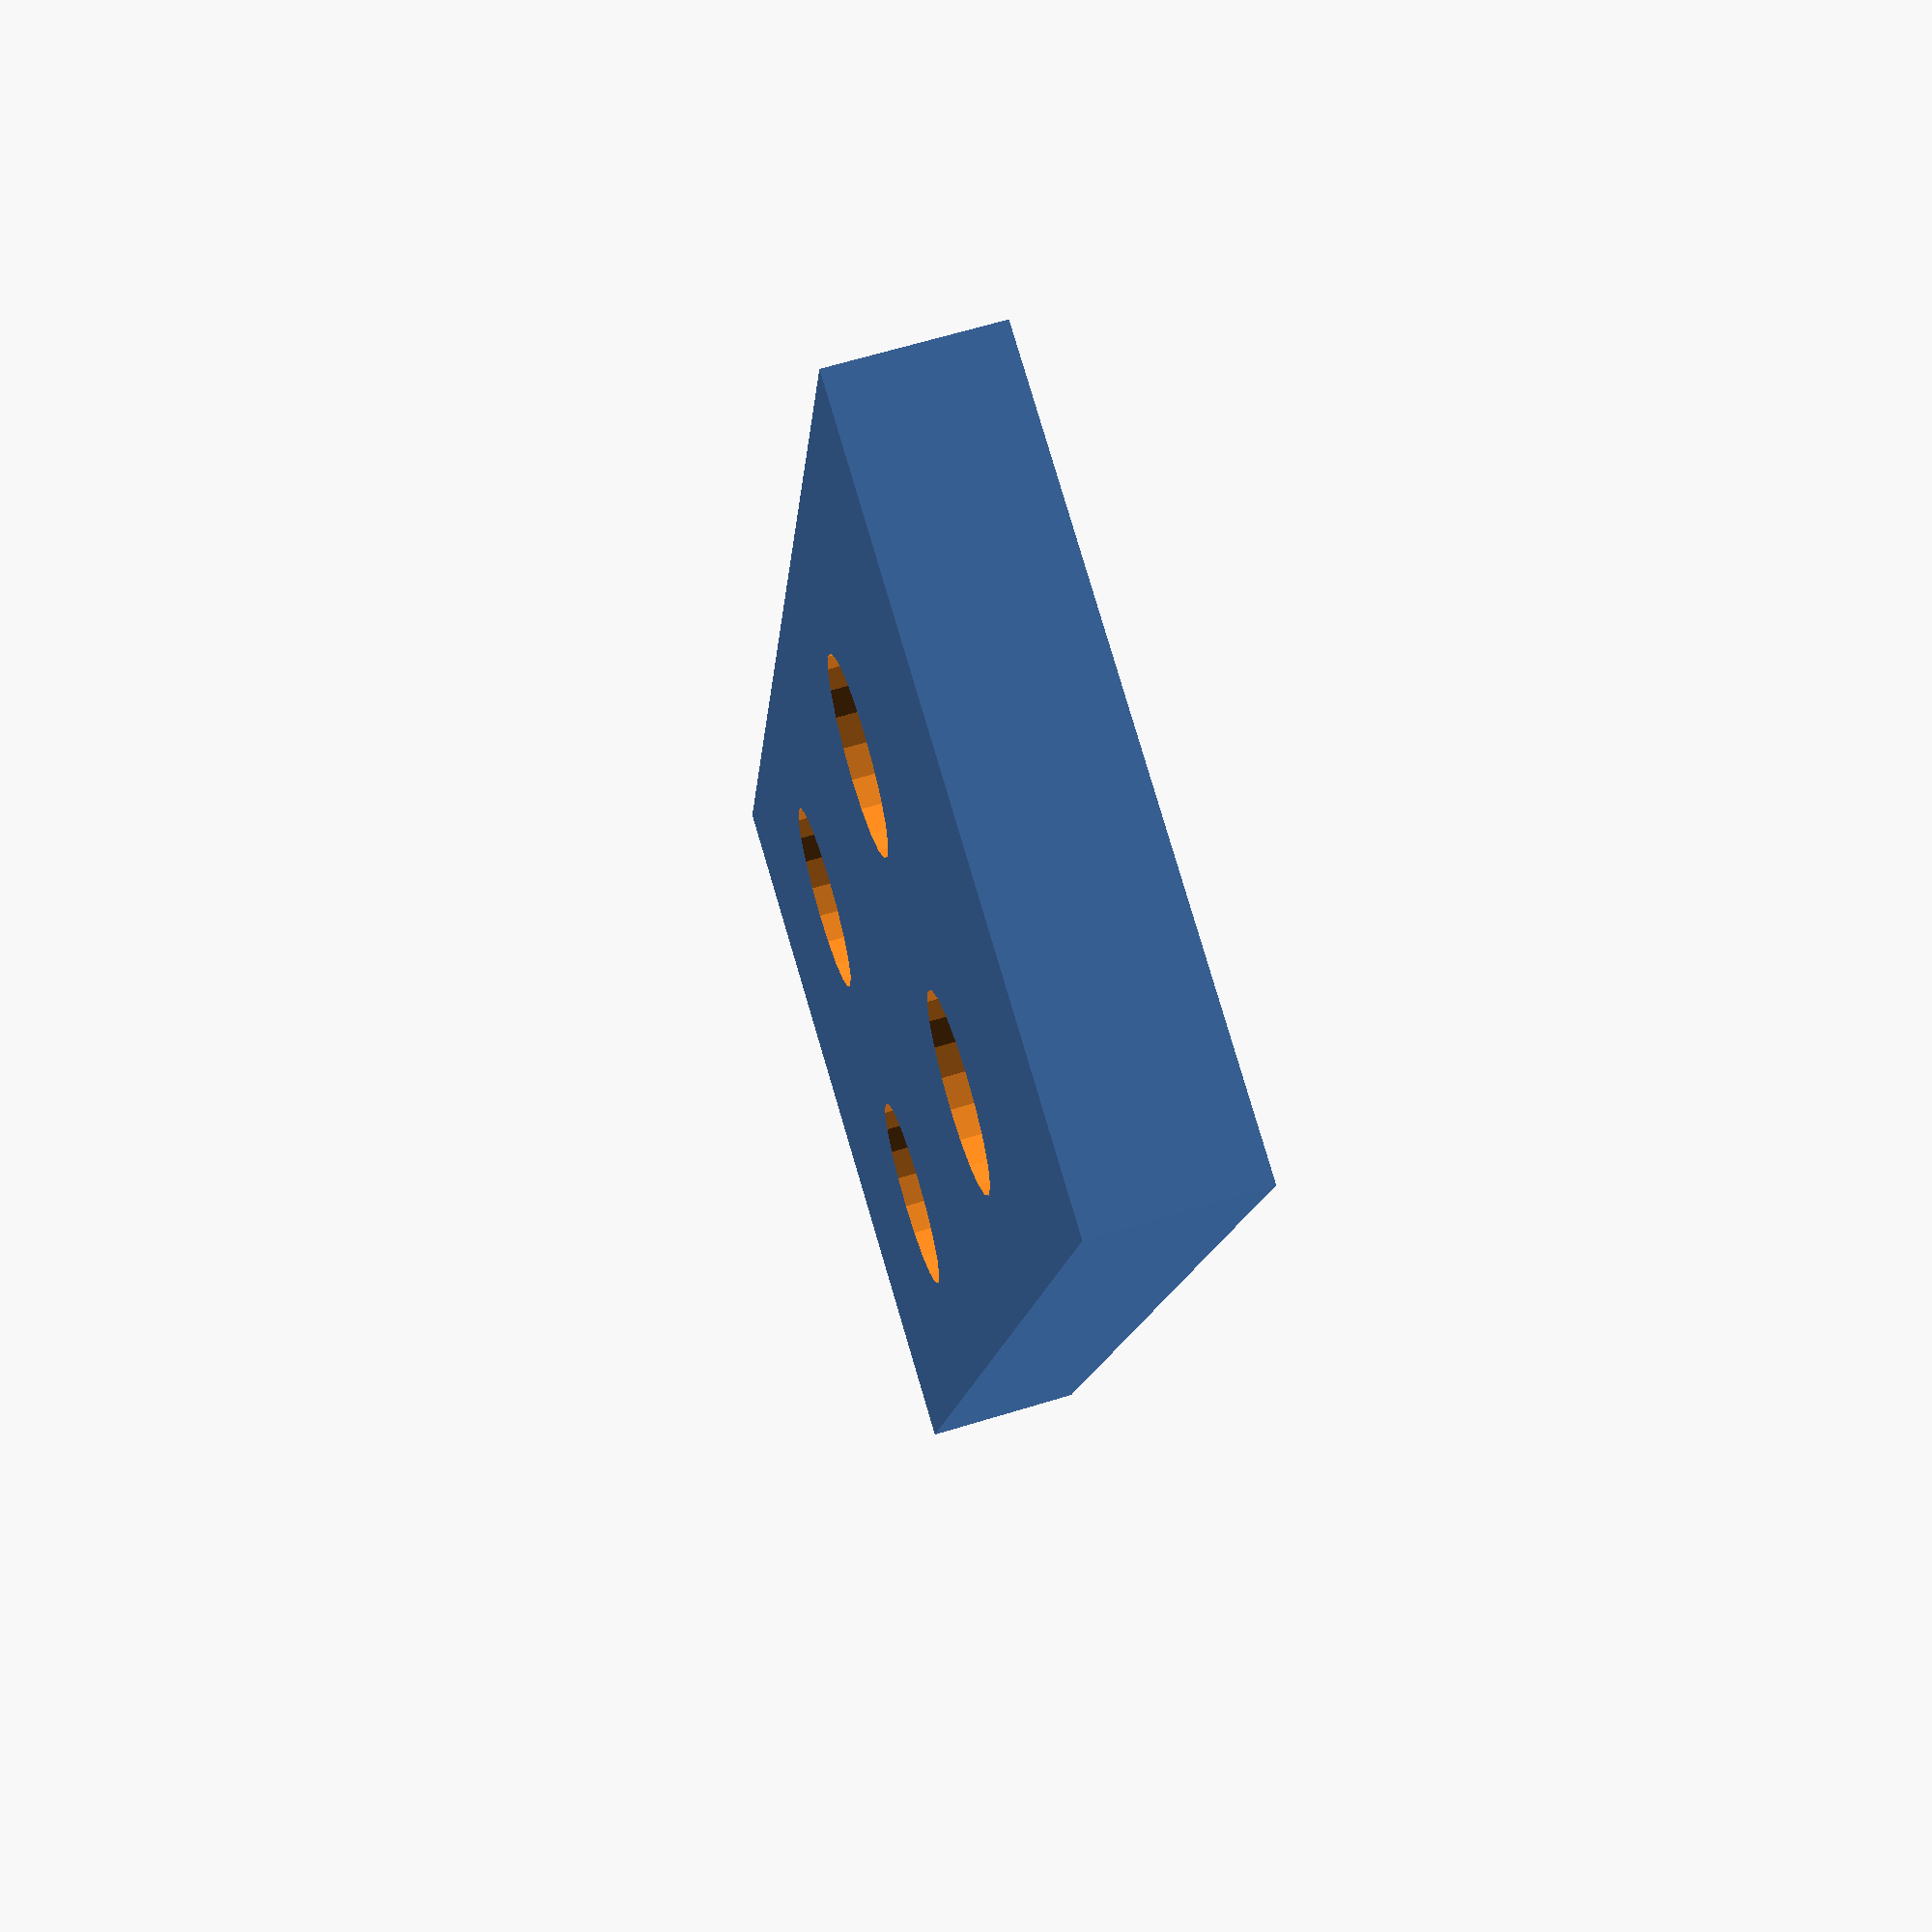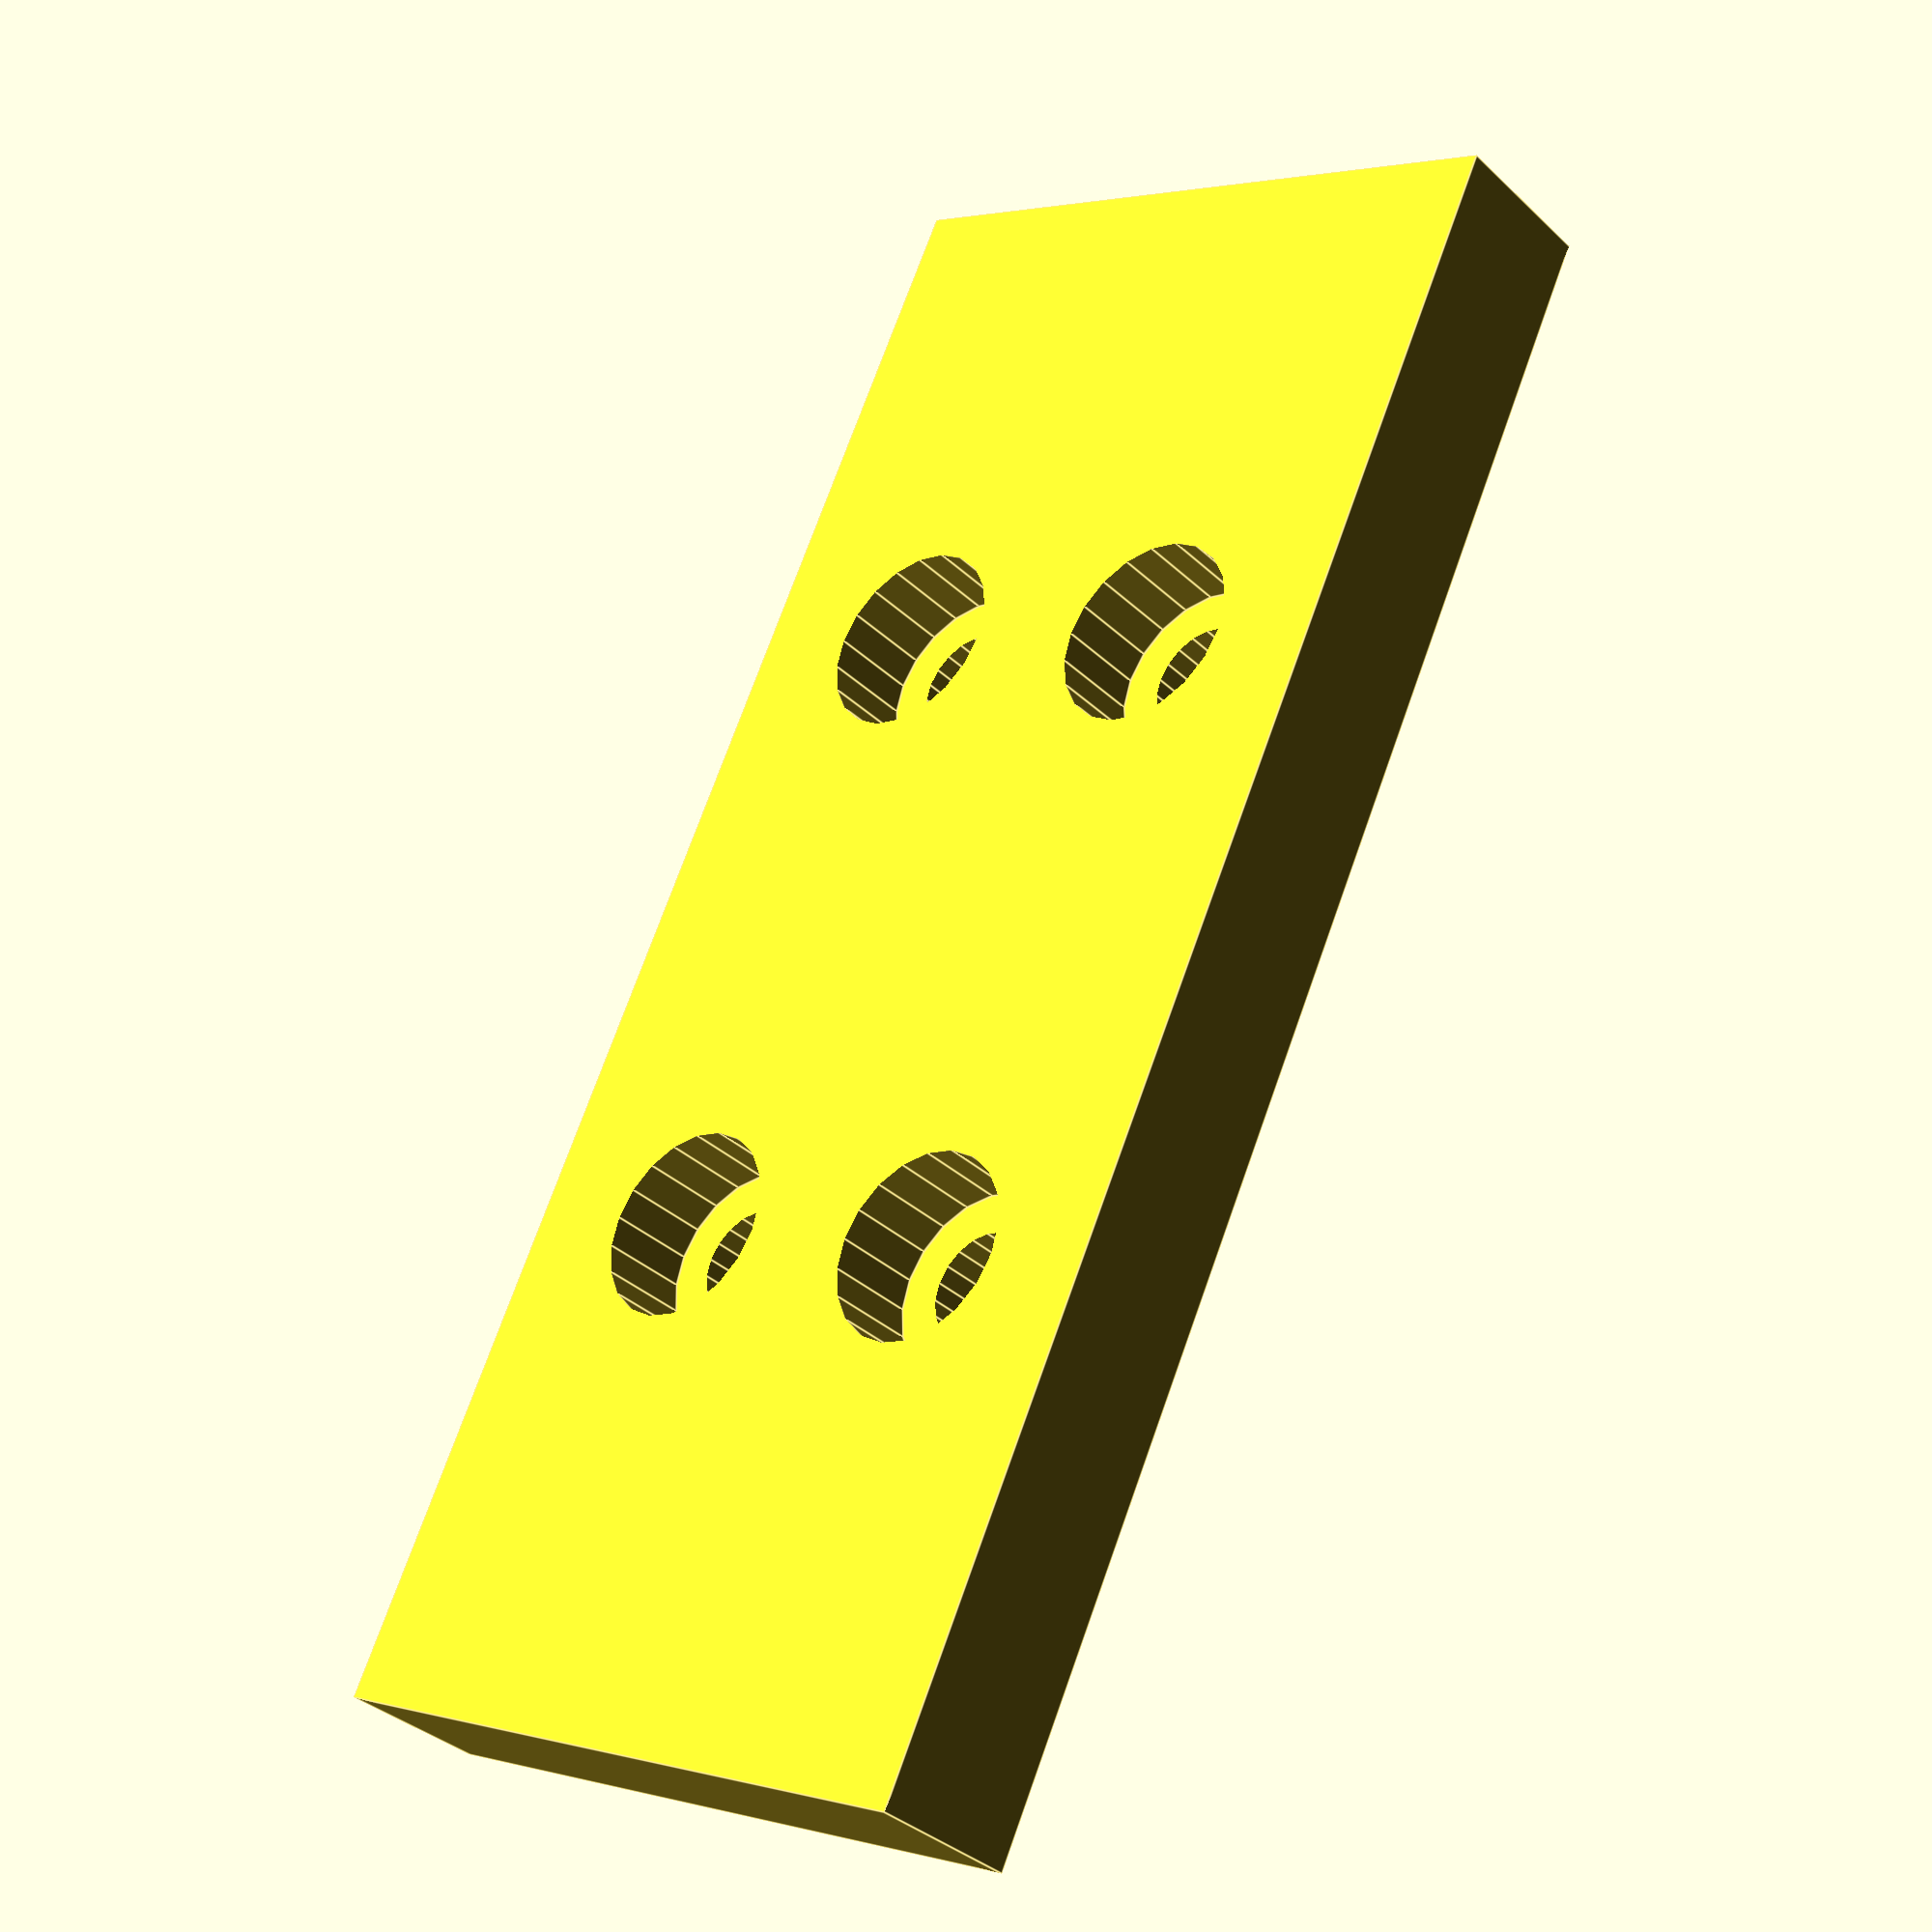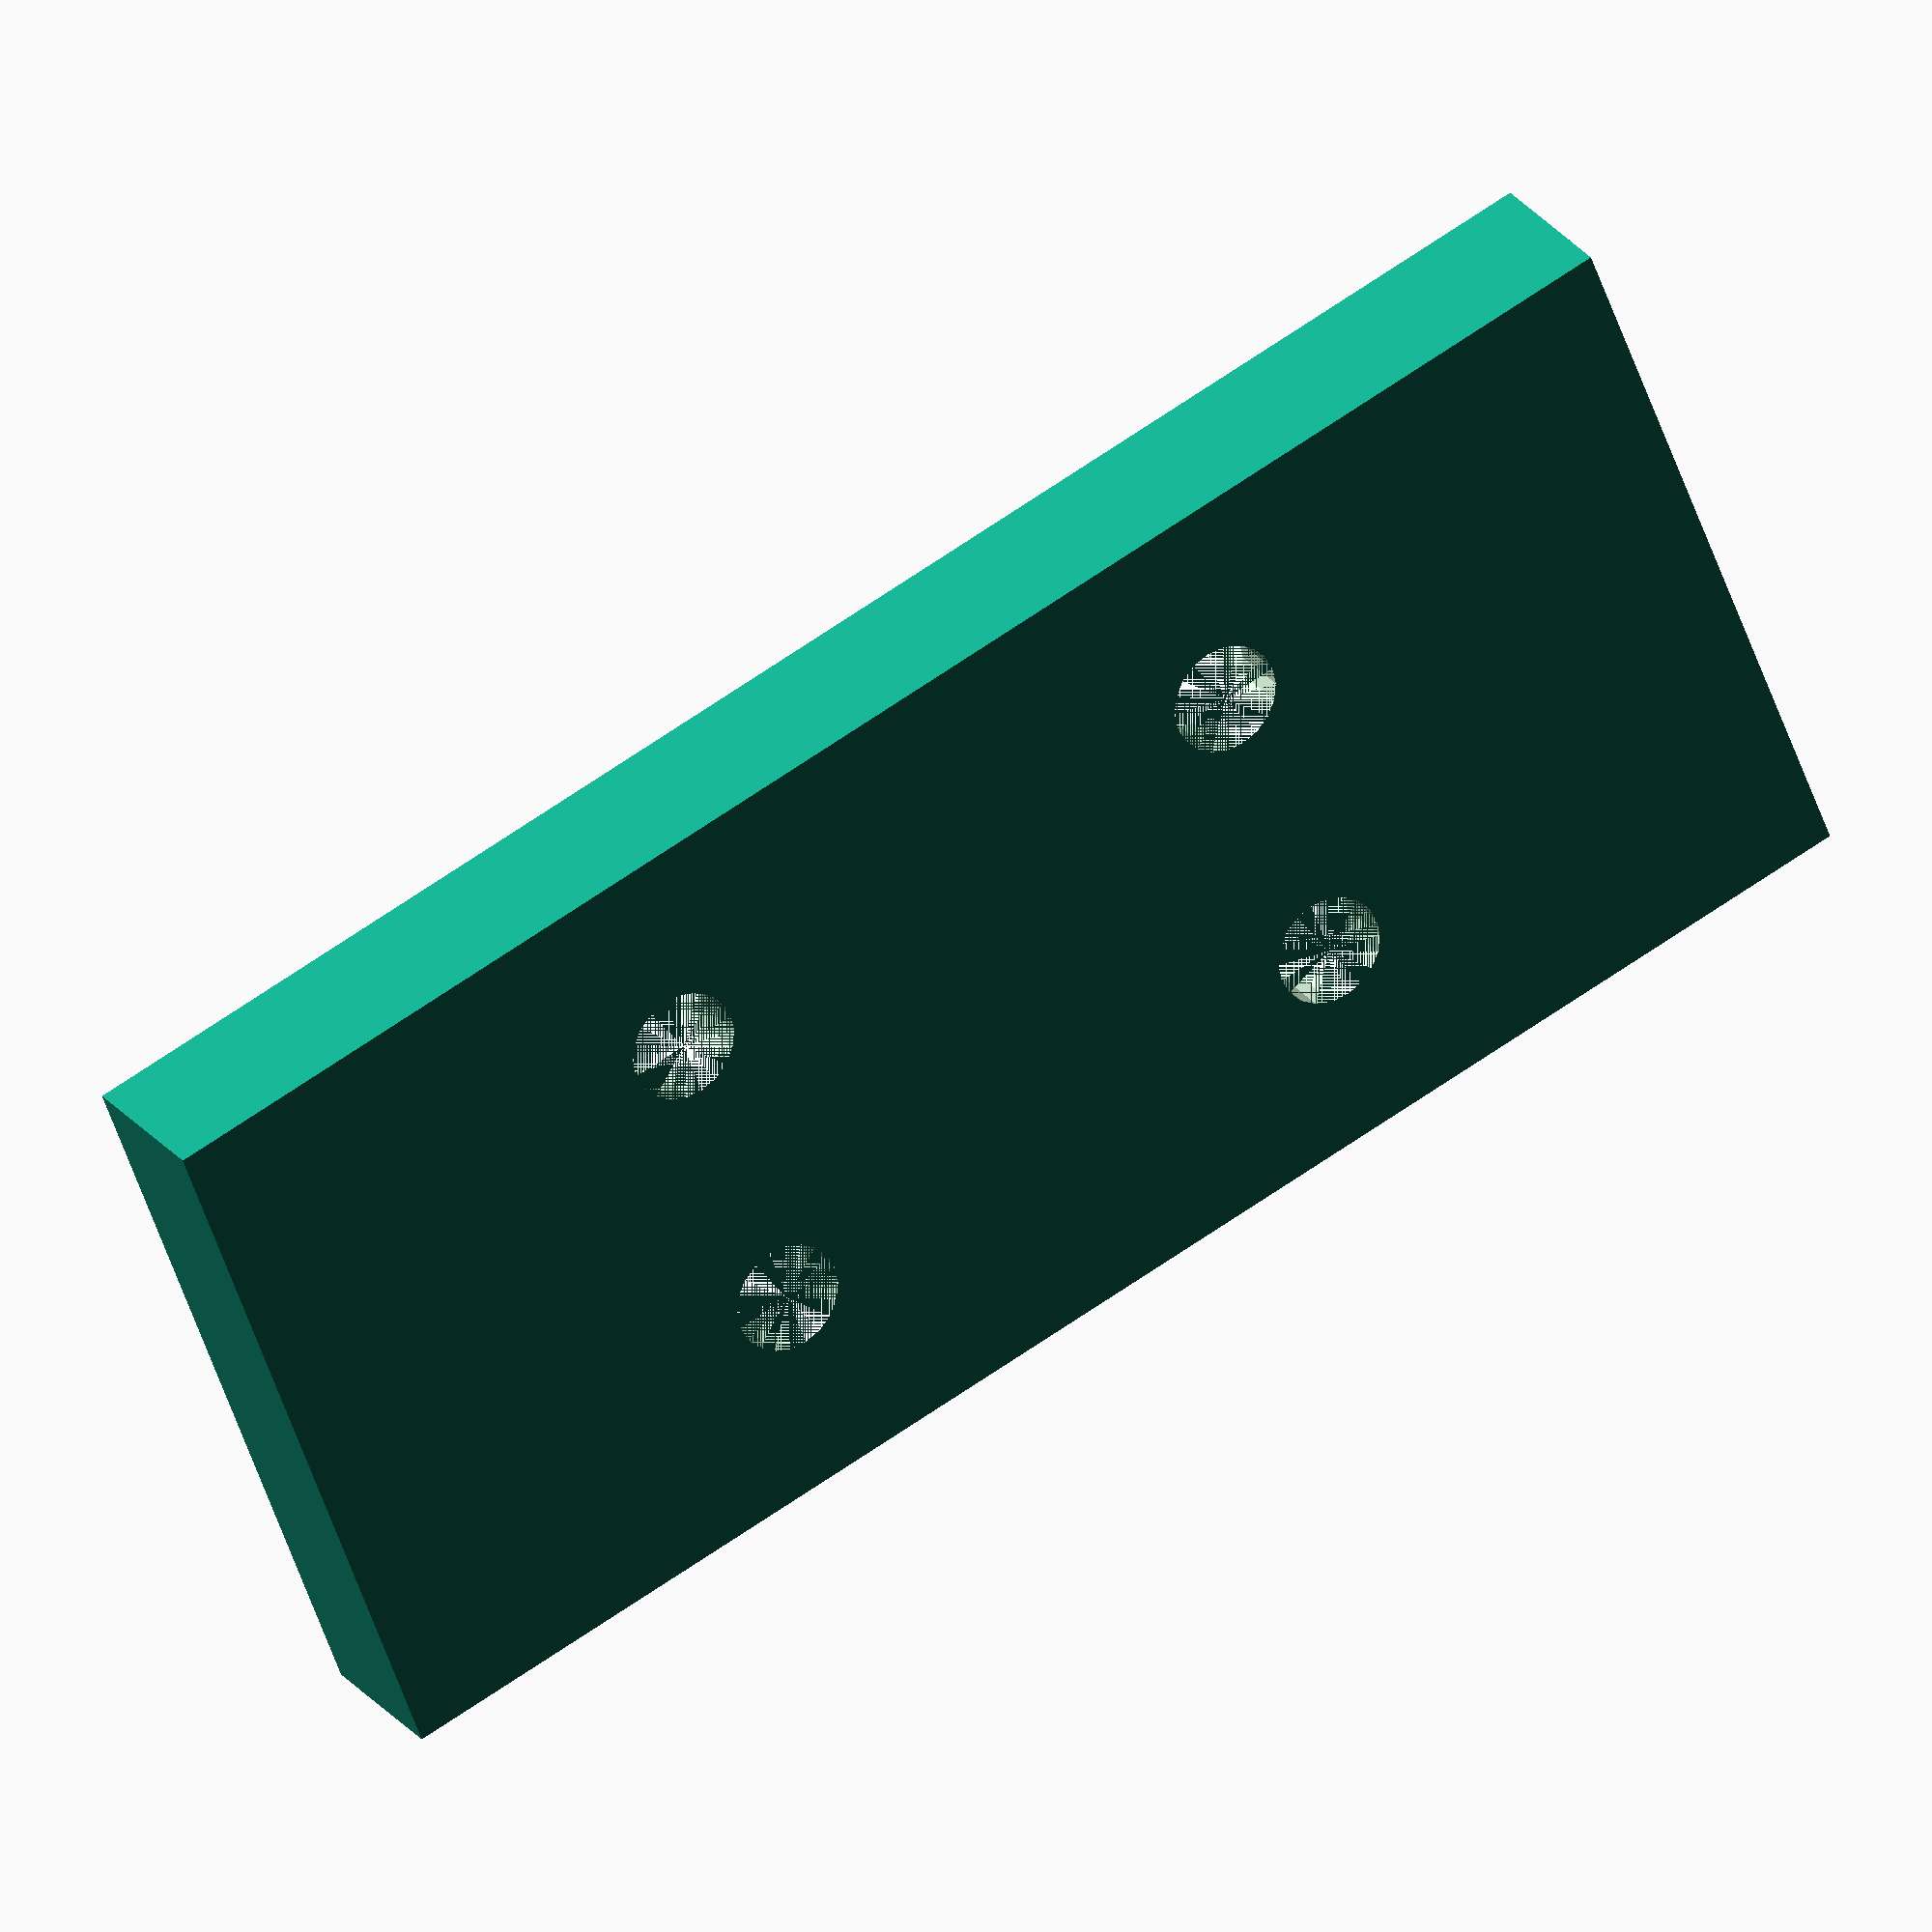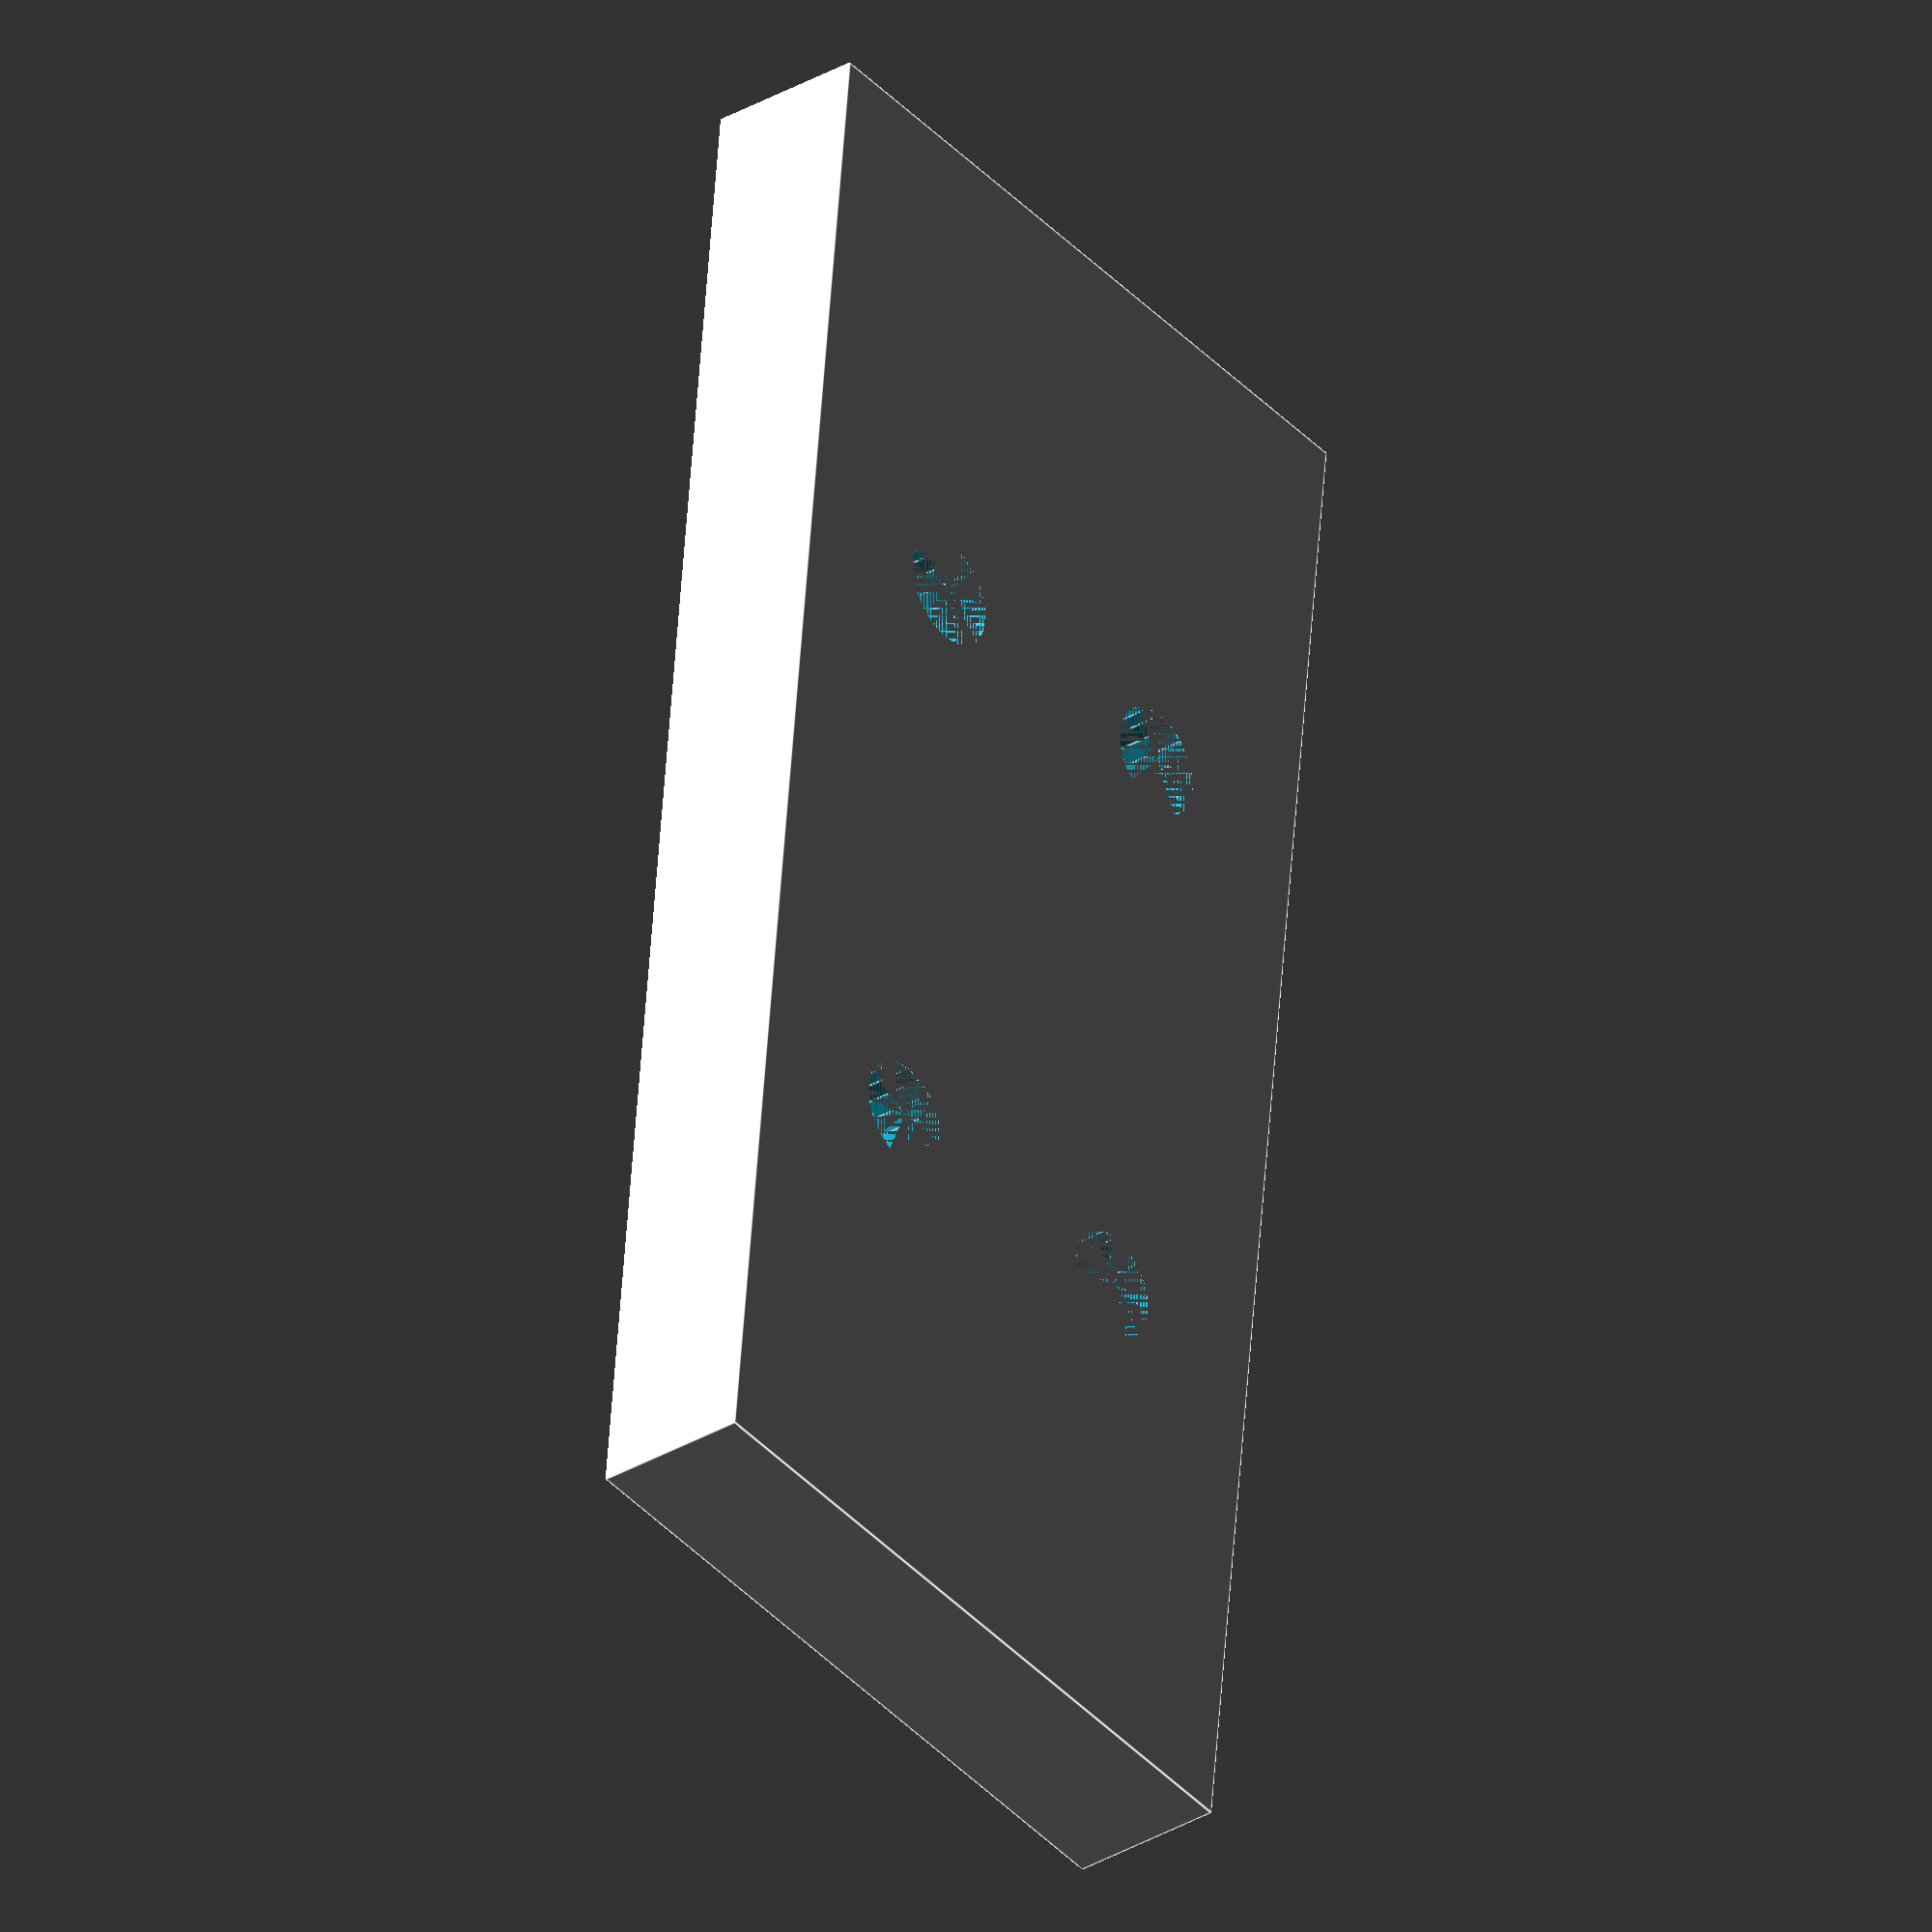
<openscad>


difference() {
	translate(v = [0, 0, 2.5000000000]) {
		cube(center = true, size = [52.0000000000, 23.0000000000, 5]);
	}
	translate(v = [-10, -5, 0]) {
		cylinder($fn = 20, d = 3.5000000000, h = 10);
	}
	translate(v = [-10, -5, 2.0500000000]) {
		cylinder($fn = 20, d = 6.0000000000, h = 3);
	}
	translate(v = [-10, 5, 0]) {
		cylinder($fn = 20, d = 3.5000000000, h = 10);
	}
	translate(v = [-10, 5, 2.0500000000]) {
		cylinder($fn = 20, d = 6.0000000000, h = 3);
	}
	translate(v = [10, -5, 0]) {
		cylinder($fn = 20, d = 3.5000000000, h = 10);
	}
	translate(v = [10, -5, 2.0500000000]) {
		cylinder($fn = 20, d = 6.0000000000, h = 3);
	}
	translate(v = [10, 5, 0]) {
		cylinder($fn = 20, d = 3.5000000000, h = 10);
	}
	translate(v = [10, 5, 2.0500000000]) {
		cylinder($fn = 20, d = 6.0000000000, h = 3);
	}
}
/***********************************************
*********      SolidPython code:      **********
************************************************
 
import os
cq = 20

render = False
os.environ["PRINTEDSCOPE_QUALITY"] = str(cq)

from lib.global_parameters import *
from lib.model_parameters import *
from solid import *
from solid.utils import *
import numpy as np


g1p1_bearing = bearing_625
g1g1_space = 3 # jak velka bude mezera mezi zakladnou na zemi a AZ sestavou
g1p1_pipe_center_distance = 20 # jak daleko konci trubka od stredu
g1_pipe_in = 40
g1p1_diameter = 60
g1_foot_height = 60
g1_pipe_bolt = get_optimal_bolt(3, base_pipe['D']+5)



g1_foot_length = 100
g1_foot_width = 50
g1_pipe_distance = 40
g1_pipe = pipe_20_2
g1_pipe['min_wall'] = 5
g1p4_wall = 2

g1_foot_bridge_height = 10
g1_foot_bridge_length =  g1_foot_length-50

#g1_foot_length = g1_pipe_distance+g1_pipe['D']+2*g1_pipe['min_wall']

# kostka, na ktere to lezi na zemi...
g1p2_width = 50
g1p2_length = 100
g1p2_height = g1_foot_height

def s111g1p01():
	pipe_bolt = g1_pipe_bolt
	pipe_height = pipe_bolt['l']
	pipe_height += pipe_bolt['k']
	bottom = -(pipe_height-g1_pipe['min_wall']-g1_pipe['D']/2)-clear

	m= cylinder(h=pipe_height, d=100)
	for x in range(3):
		m+= rotate([0, 0, 360/3*x])(
			translate([0, -(g1_pipe['D']+g1_pipe_distance+2*g1_pipe['min_wall'])/2,0])(
				cube([g1p1_diameter, g1_pipe['D']+g1_pipe_distance+2*g1_pipe['min_wall'], pipe_height])
			)
		)
	m = down(pipe_height-g1_pipe['min_wall']-g1_pipe['D']/2)(m)
	#m = hull()(m)

	m+= up(pipe_height/2-1.1)(
			difference()(
				cylinder(h=5, d=80, segments=cq),
				down(clear/2)(cylinder(h=10+clear, d=80-3, segments=cq))
			)
		)
	
	m-=(up(pipe_height/2-g1_pipe['min_wall']+1)(cylinder(h=5+clear, d1=80-3-5, d2=80-3, segments=cq)))


	for x in range(3):
		m-= rotate([0, 90, 360/3*x])(
			# diry pro zastrceni trubky
			translate([0, -g1_pipe_distance/2, g1p1_pipe_center_distance])(
				cylinder(d= base_pipe['D'], h=100, segments=cq)
			),
			translate([0, g1_pipe_distance/2, g1p1_pipe_center_distance])(
				cylinder(d= base_pipe['D'], h=100, segments=cq)
			),
			# diry pro pridelani trubek
			translate([2, -g1_pipe_distance/2, g1p1_diameter*0.75])(
				rotate([0, -90, 0])(
					bolt_hole(pipe_bolt, nut=-3, align='center')
				)
			),
			translate([2, g1_pipe_distance/2, g1p1_diameter*0.75])(
				rotate([0, -90, 0])(
					(bolt_hole(pipe_bolt, nut=-3, align='center'))
				)
			),

			# otvor pro srouby pro pridelani lozisek
			translate([0, 0, (g1p1_bearing['D'])])(
				left(bottom+pipe_height-2-M3['k']-g1p1_bearing['B'])(
					rotate([0, 180, 90])(
						nut_pocket(pipe_bolt, g1p1_bearing['D'])
					)
				),
				left(bottom-1+M3['m']+g1p1_bearing['B'])(
					rotate([0, 180, 90])(
						nut_pocket(pipe_bolt, g1p1_bearing['D'])
					)
				),
				left(bottom+50)(rotate([0, 90, 0])(
					cylinder(d=M3['d'], h=100, segments=cq)
				))
			)
		)

	# dira pro vyvedeni kabelu
	m -= translate([20, base_pipe['D'], bottom+pipe_height/2+clear])(
			cylinder(d=10, h=pipe_height/2+clear)
		)
	m -= translate([20, -base_pipe['D'], bottom+pipe_height/2+clear])(
			cylinder(d=10, h=pipe_height/2+clear)
		)

	# diry skrz pro loziska a sroub M5 a osazeni pro pridelani loziska
	m -= up(bottom)(
			cylinder(d=g1p1_bearing['D']+4*M3['dk']+1, h=M3['k']+2)
		)
	m -= up(bottom+M3['k']+2+layer*1)(
			cylinder(d=g1p1_bearing['D'], h=g1p1_bearing['B'])
		)
	m -= up(bottom+M3['k']+2+layer*2+g1p1_bearing['B'])(
			cylinder(d=g1p1_bearing['D']-4, h=50)
		)
	m -= up(bottom+pipe_height-M3['k']-2- g1p1_bearing['B'])(
			cylinder(d=g1p1_bearing['D'], h=g1p1_bearing['B'])
		)
	m -= up(bottom+pipe_height-M3['k']-2-clear)(
			cylinder(d=g1p1_bearing['D']+4*M3['dk']+1, h=50)
		)

	return m

def s111g1p02():
	m = cylinder(d=g1p1_bearing['D']+4*M3['dk'], h=M3['k']+2)
	m-= down(clear/2)(cylinder(d=g1p1_bearing['bolt']['dk']+1, h=M3['k']+2+clear))
	for x in range(3):
		m-=rotate([180, 0, 360/3*x])(
			translate([-g1p1_bearing['D'], 0, -M3['k']])(
				bolt_hole(M3, l=30)
			)
		)

	return m

def s111g1p03():
	m = cylinder(d=g1p1_bearing['D']+4*M3['dk'], h=M3['k']+2)
	m-= down(clear/2)(cylinder(h=3, d=25))
	m-= down(clear/2)(cylinder(d=g1p1_bearing['D']-3, h=M3['k']+2+clear))
	for x in range(3):
		m-=rotate([180, 0, 360/3*x])(
			translate([-g1p1_bearing['D'], 0, -M3['k']])(
				bolt_hole(M3, l=30)
			)
		)

	return m

def s111g1p04():

	## zakladni tvar nohy
	m = left(g1_pipe_distance/2)(
			cylinder(h=g1_foot_width, d=g1_pipe['D']+g1_pipe['min_wall']*2, segments=cq)
		)
	m += right(g1_pipe_distance/2)(
			cylinder(h=g1_foot_width, d=g1_pipe['D']+g1_pipe['min_wall']*2, segments=cq)
		)
	m += translate([-g1_foot_length/2, -g1_foot_height, 0])(
			cube([g1_foot_length, 5, g1_foot_width])
		)
	m = hull()(m)


	## odebrani premosteni
	r = left(g1_foot_bridge_length/2)(
			cylinder(h=g1_foot_width+clear, d=g1_pipe['D'], segments=cq)
		)
	r += right(g1_foot_bridge_length/2)(
			cylinder(h=g1_foot_width+clear, d=g1_pipe['D'], segments=cq)
		)
	r += translate([-(g1_foot_bridge_length+g1_pipe['D'])/2, -g1_foot_bridge_height, 0])(
			cube([(g1_foot_bridge_length+g1_pipe['D']), 5, g1_foot_width+clear])
		)
	r = hull()(translate([0, -g1_foot_height+g1_foot_bridge_height-clear, -clear/2])(r))
	m-=r


	## odebrani diry pro elektroniku
	r = translate([-g1_pipe_distance/2, -g1p2_height, g1p4_wall])(
			cube([g1_pipe_distance, g1p2_height, g1_foot_width-2*g1p4_wall])
		)
	r += translate([-g1_pipe_distance/2-M3['dk']*1, -g1p2_height, g1p4_wall])(
			cube([g1_pipe_distance+M3['dk']*2, g1_foot_bridge_height+base_pipe['D']/2+5, g1_foot_width-2*g1p4_wall])
		)
	
	r -= left(g1_pipe_distance/2)(
			cylinder(h=g1_foot_width, d=g1_pipe['D']+2.5*g1_pipe['min_wall'])
		)
	r -= right(g1_pipe_distance/2)(
			cylinder(h=g1_foot_width, d=g1_pipe['D']+2.5*g1_pipe['min_wall'])
		)
	#r -= up(20)(
	#		cylinder(h=g1_foot_width-20, d=g1p1_bearing['D']+1)
	#	)
	m-=(r)

	## diry na trubky a srouby skrz trubky
	m -= translate([-g1_pipe_distance/2, 0, 2])(
			cylinder(h=g1_foot_width, d=g1_pipe['D'], segments=cq)
		)
	m -= translate([g1_pipe_distance/2, 0,2])(
			cylinder(h=g1_foot_width, d=g1_pipe['D'], segments=cq)
		)
	m -= translate([g1_pipe_distance/2, g1_pipe['D']/2+g1_pipe['min_wall'], 2+g1p1_diameter*0.75-g1p1_pipe_center_distance])(
			bolt_hole(M3, align='head', rotation=np.array([-1,0,0]), nut=-4)
			)
	m -=translate([-g1_pipe_distance/2, g1_pipe['D']/2+g1_pipe['min_wall'], 2+g1p1_diameter*0.75-g1p1_pipe_center_distance])(
			bolt_hole(M3, align='head', rotation=np.array([-1,0,0]), nut=-4)
		)

	m-= translate([0, g1_pipe['D']/2+g1_pipe['min_wall']-g1p1_bearing['D']/2, g1_foot_width/2+2-g1p1_bearing['B']/2])(
			hull()(
				cylinder(d=g1p1_bearing['D']+2, h=g1p1_bearing['B']+2),
				forward(g1p1_bearing['D'])(cylinder(d=g1p1_bearing['D']+2, h=g1p1_bearing['B']+2))
			),
			bolt_hole(M5, l=20, overlap =8, head_overlap=50, align='center', nut = -0.1, nut_type='nut_pocket', nut_rotation=180)
		)

	return forward(g1_foot_width/2+2)(rotate([90, 0, 0])(m))

def s111g1p05():
	m = s111g1p04()
	return m

def s111g1p06():

	## zakladni tvar nohy
	m = left(g1_pipe_distance/2)(
			cylinder(h=g1_foot_width, d=g1_pipe['D']+g1_pipe['min_wall']*2, segments=cq)
		)
	m += right(g1_pipe_distance/2)(
			cylinder(h=g1_foot_width, d=g1_pipe['D']+g1_pipe['min_wall']*2, segments=cq)
		)
	m = hull()(m)

	## diry na trubky a srouby skrz trubky
	m -= translate([-g1_pipe_distance/2, 0, -clear])(
			cylinder(h=g1_foot_width+2*clear, d=g1_pipe['D'], segments=cq)
		)
	m -= translate([g1_pipe_distance/2, 0, -clear])(
			cylinder(h=g1_foot_width+2*clear, d=g1_pipe['D'], segments=cq)
		)
	m -= translate([g1_pipe_distance/2, g1_pipe['D']/2+g1_pipe['min_wall'], 2+g1p1_diameter*0.75-g1p1_pipe_center_distance])(
			bolt_hole(M3, align='head', rotation=np.array([-1,0,0]), nut=-4)
			)
	m -=translate([-g1_pipe_distance/2, g1_pipe['D']/2+g1_pipe['min_wall'], 2+g1p1_diameter*0.75-g1p1_pipe_center_distance])(
			bolt_hole(M3, align='head', rotation=np.array([-1,0,0]), nut=-4)
		)

	m-= translate([0, g1_pipe['D']/2+g1_pipe['min_wall']-g1p1_bearing['D']/2, g1_foot_width/2+2-g1p1_bearing['B']/2])(
			hull()(
				cylinder(d=g1p1_bearing['D']+2, h=g1p1_bearing['B']+2),
				forward(g1p1_bearing['D'])(cylinder(d=g1p1_bearing['D']+2, h=g1p1_bearing['B']+2))
			),
			bolt_hole(M5, l=20, overlap =8, head_overlap=50, align='center', nut = -0.1, nut_type='nut_pocket', nut_rotation=180)
		)

	return forward(g1_foot_width/2+2)(rotate([90, 0, 0])(m))


def s111g1p07():
	m = up(5/2)(cube([g1_pipe_distance+M3['dk']*2, g1_foot_bridge_height+base_pipe['D']/2+5, 5], center=True))
	for x in [-10, 10]:
		for y in [-5, 5]:
			m-=translate([x,y,0])(cylinder(d=M3['d'], h=10, segments=cq))
			m-=translate([x,y,2+clear])(cylinder(d=M3['dk'], h=3, segments=cq))
	return m




def s111g1d01():
	m = translate([-g1_pipe['D'], -g1_pipe['D'], -2])(cube([g1_pipe['D']*2, g1_pipe['D']*2, 35]))
	m-= cylinder(h=g1p1_diameter, d=g1_pipe['D'])
	m-= translate([0,0,g1p1_diameter*0.75-g1p1_pipe_center_distance])(rotate([0,90,0])(bolt_hole(M3, l=g1_pipe['D']+4, nut=g1_pipe['D']+4, align='center')))

	return m

def s111g1_info():
	print("\nInformace o dilech 111_10**.scad")
	print("===============================")
	print("Statická základna dalekohledu")
	print("Skrz trubky je sroub", g1_pipe_bolt)
	print("Stredy trubek jsou vzdaleny", g1_pipe_distance)
	print("AL tyce o D: {} mm, delka: {} mm, {}ks".format(base_pipe['D'], g2_octangle_do/2+g1p2_width/2-2-g1p1_pipe_center_distance, 6))


scad_render_to_file(s111g1p01(), '../scad/111_1001.scad')
scad_render_to_file(s111g1p02(), '../scad/111_1002.scad')
scad_render_to_file(s111g1p03(), '../scad/111_1003.scad')
scad_render_to_file(s111g1p04(), '../scad/111_1004.scad')
scad_render_to_file(s111g1p05(), '../scad/111_1005.scad')
scad_render_to_file(s111g1p06(), '../scad/111_1006.scad')
scad_render_to_file(s111g1p07(), '../scad/111_1007.scad')

render = False
if render:
	cq = 100
	generate(s111g1p01(), '111_1001')
	generate(s111g1p02(), '111_1002')
	generate(s111g1p03(), '111_1003')
	generate(s111g1p04(), '111_1004')
	generate(s111g1p05(), '111_1005')
	generate(s111g1p06(), '111_1006')
	generate(s111g1p07(), '111_1007') 
 
************************************************/

</openscad>
<views>
elev=295.0 azim=104.9 roll=72.9 proj=p view=wireframe
elev=35.0 azim=295.4 roll=39.0 proj=p view=edges
elev=333.5 azim=201.0 roll=150.9 proj=o view=wireframe
elev=33.1 azim=83.9 roll=128.9 proj=o view=edges
</views>
